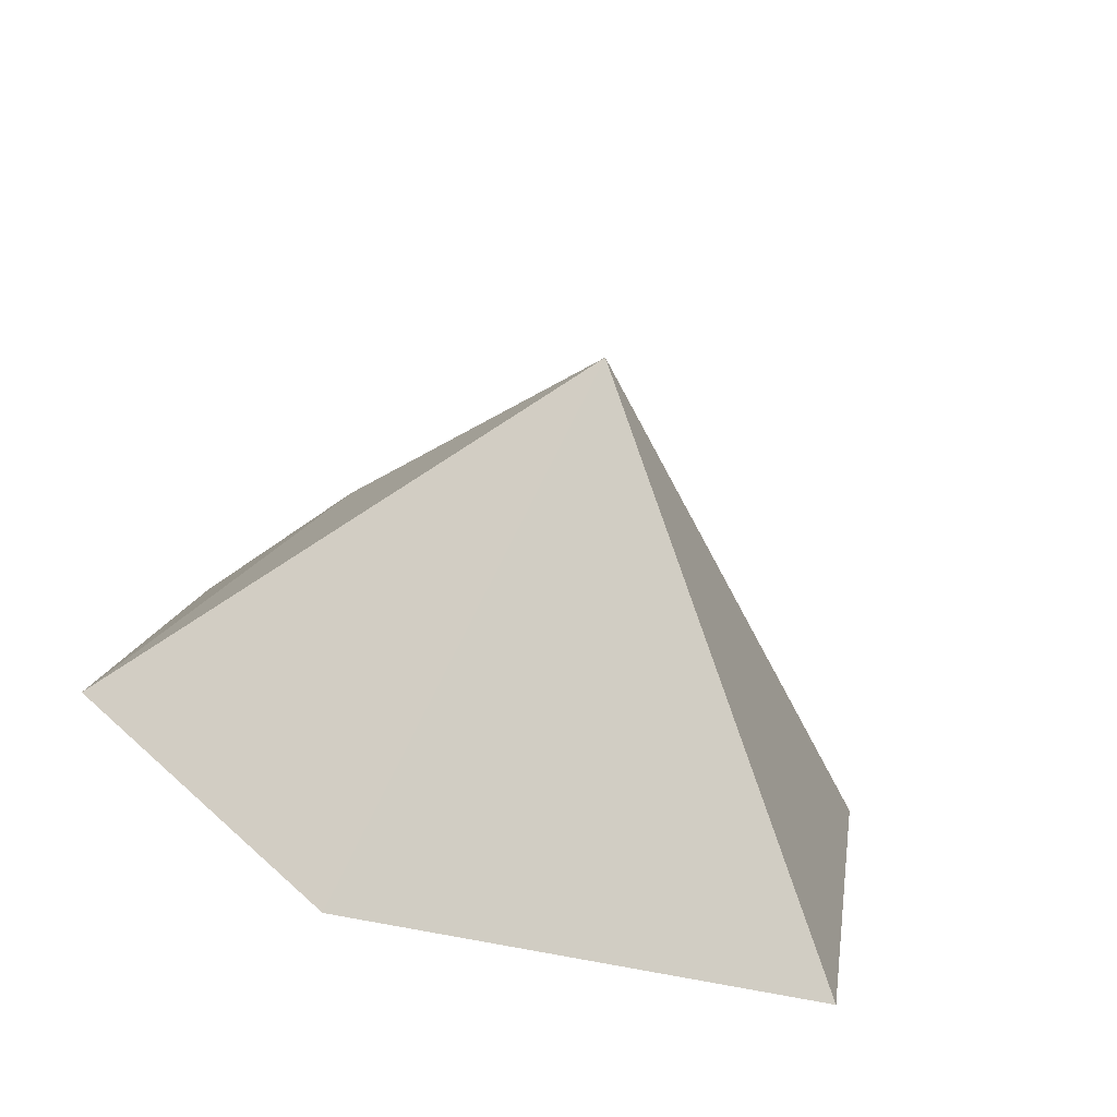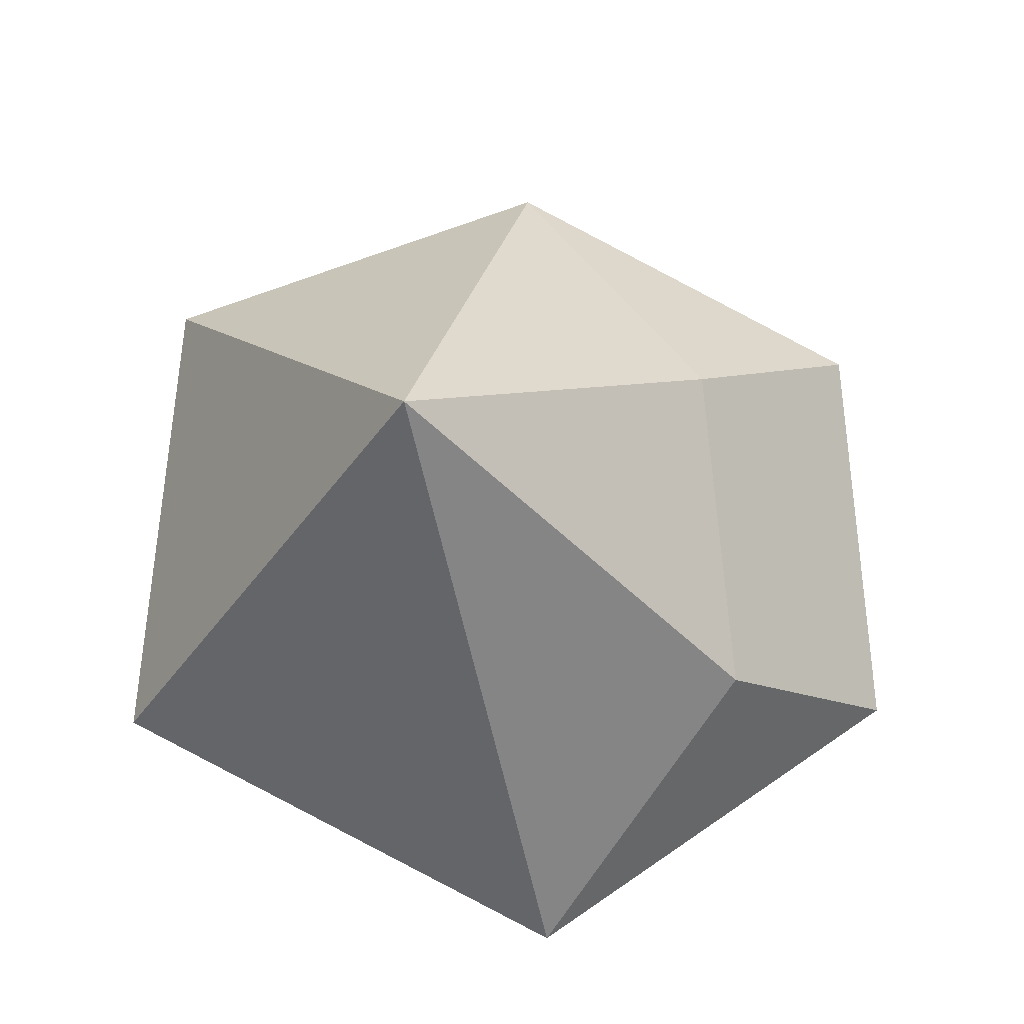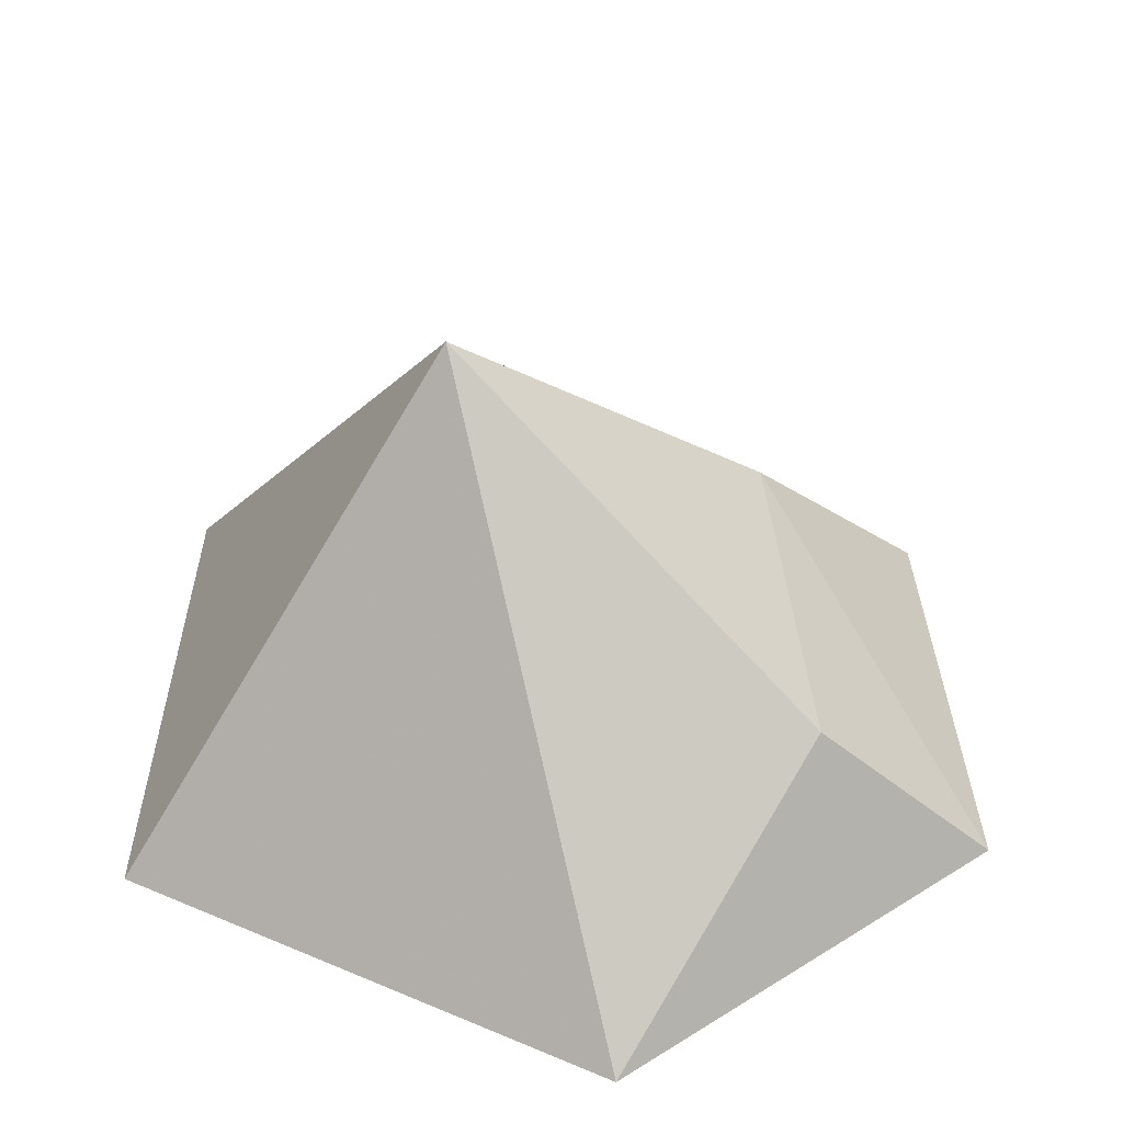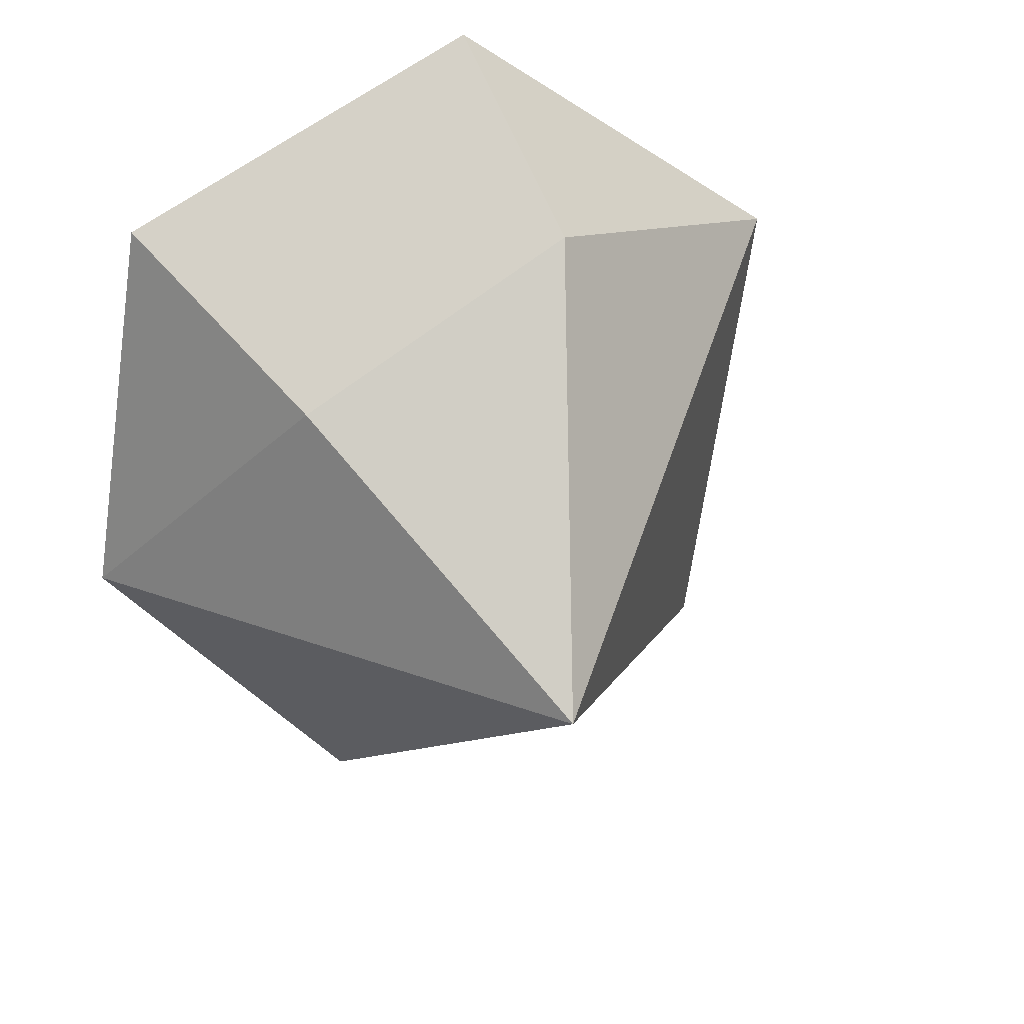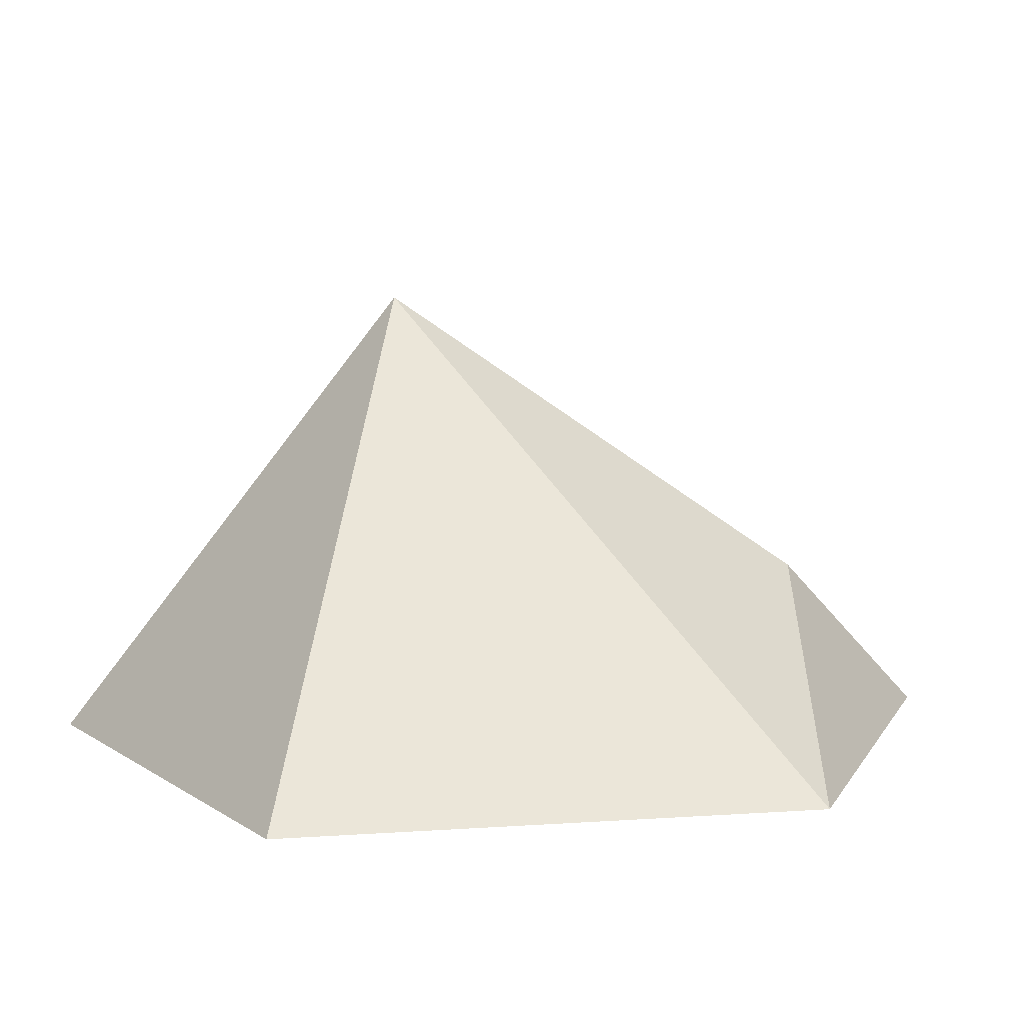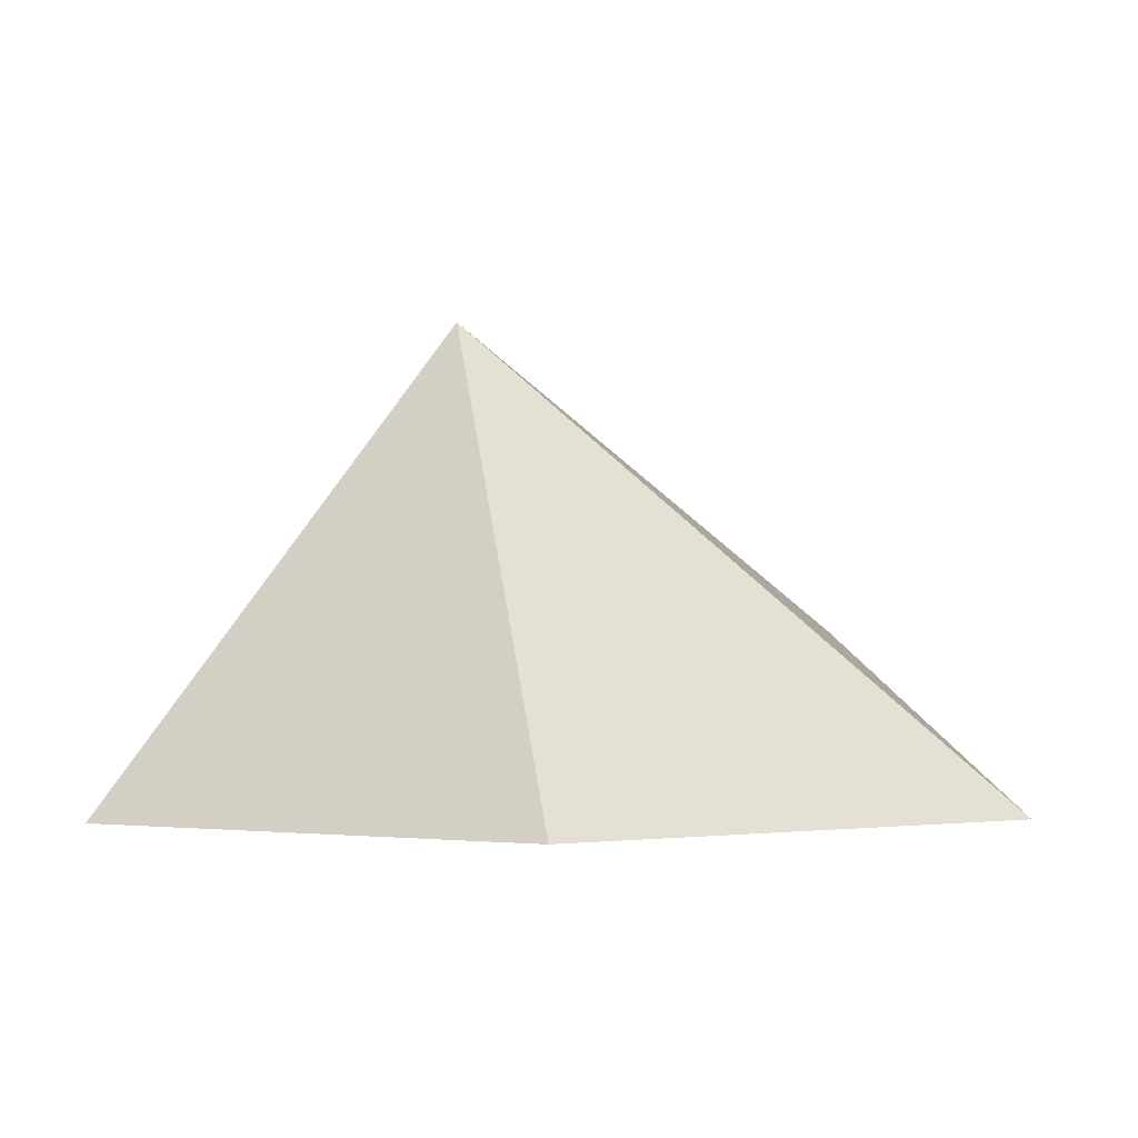
<metadata>
{"format":"obj","ext":"obj","renderer":"f3d","projection":"perspective","resolution":1024,"background":"white","views":[{"elev":-74.1,"azim":162.7,"up":"+Z"},{"elev":78.8,"azim":-70.8,"up":"+Y"},{"elev":46.3,"azim":-72.2,"up":"+Y"},{"elev":30.8,"azim":157.7,"up":"+Z"},{"elev":9.6,"azim":-108.2,"up":"+Y"},{"elev":-1.9,"azim":-134.1,"up":"+Y"}]}
</metadata>
<code>
v 0.8347 68.87 0.1347
v 0.5114 69.26 0.1351
v 0.672 69.03 0.3618
v 0.4563 68.87 0.6268
v 0.4175 69.01 0.4803
v 0.2063 68.87 -0.05455
v 0.1432 68.87 0.3939
v 0.6045 68.87 -0.1506
v 0.7761 68.87 0.486
f 1 2 3
f 4 3 5
f 6 7 2
f 8 6 2
f 1 8 2
f 3 2 5
f 4 9 3
f 9 1 3
f 2 7 5
f 7 4 5

</code>
